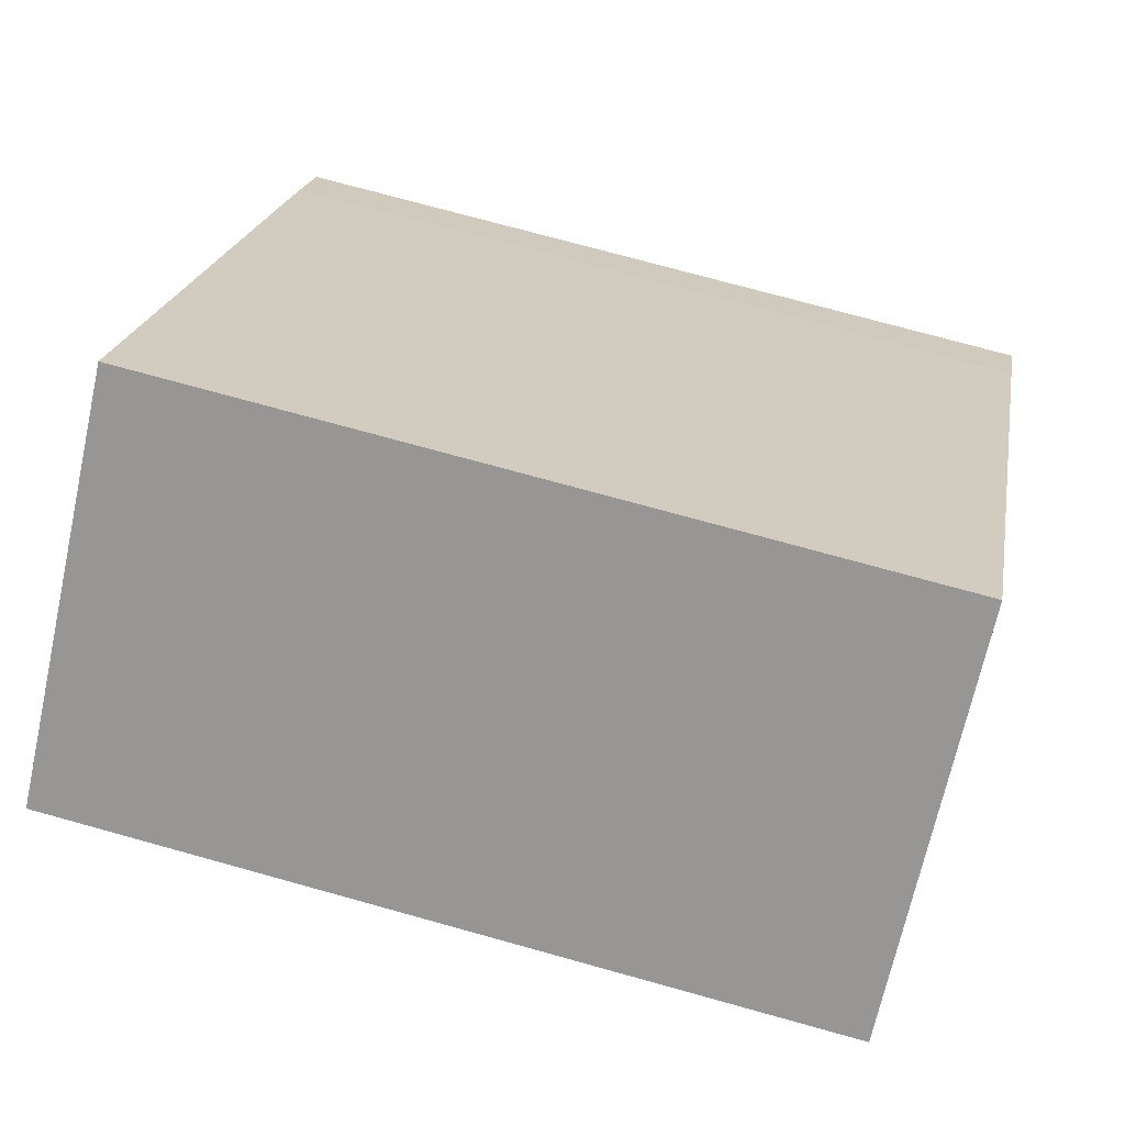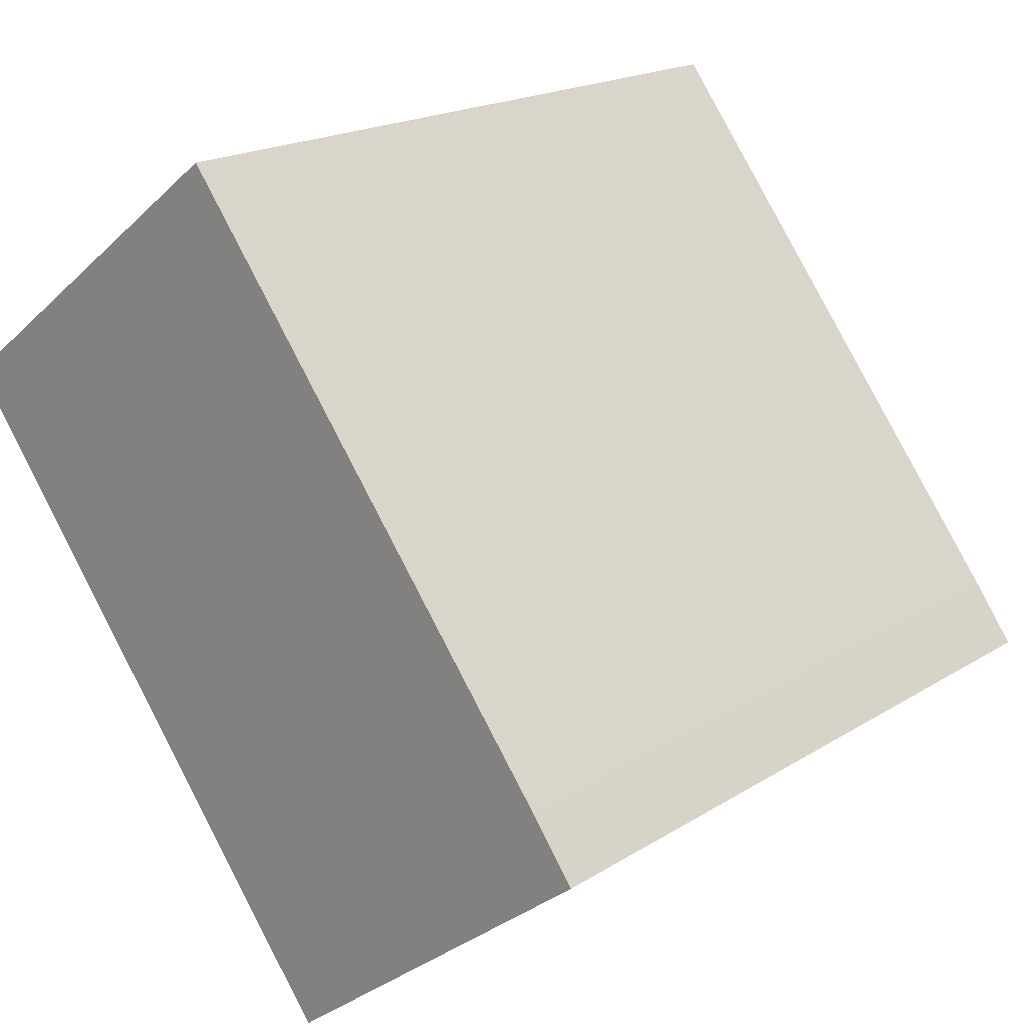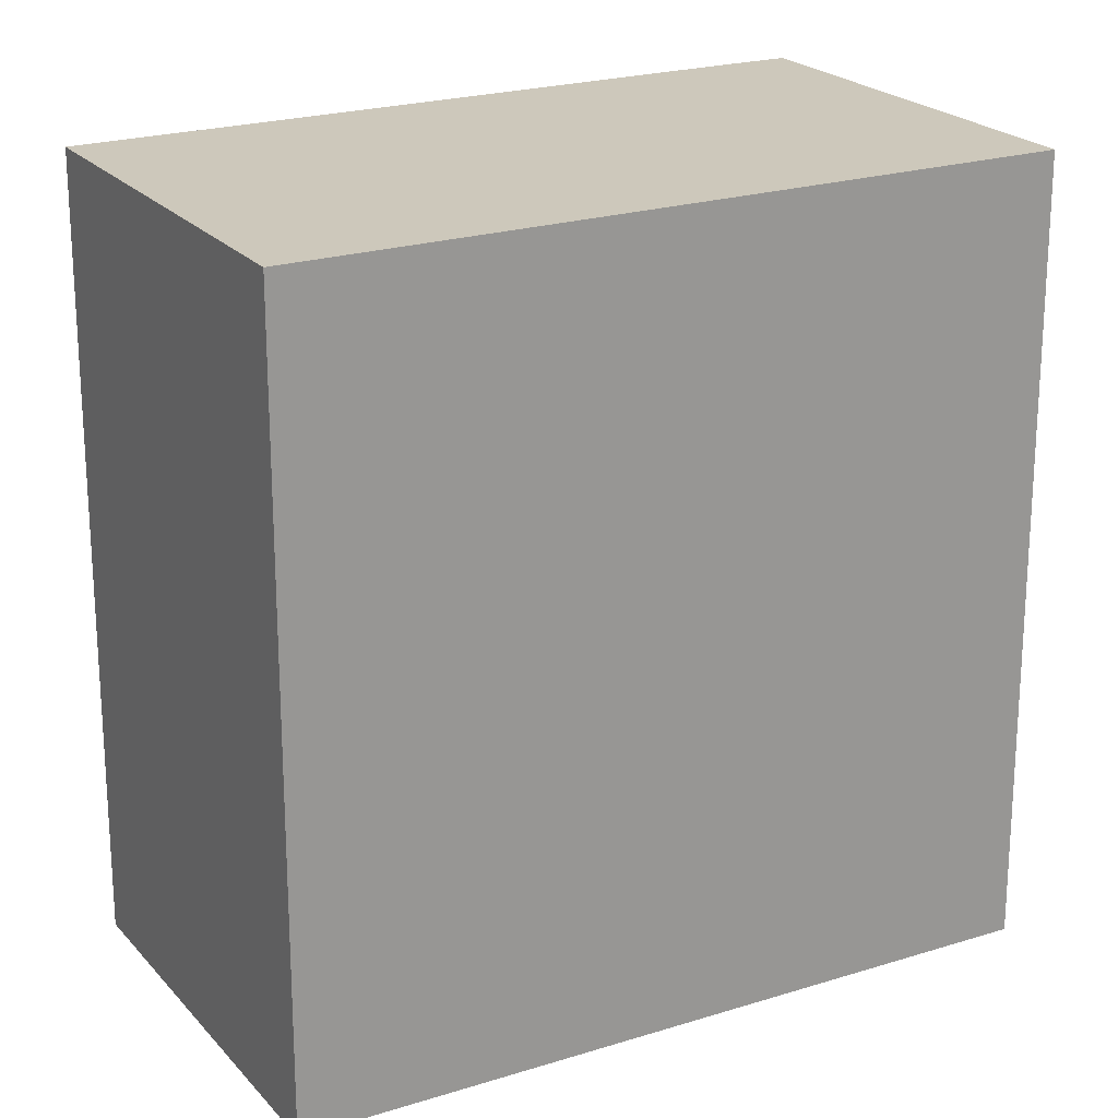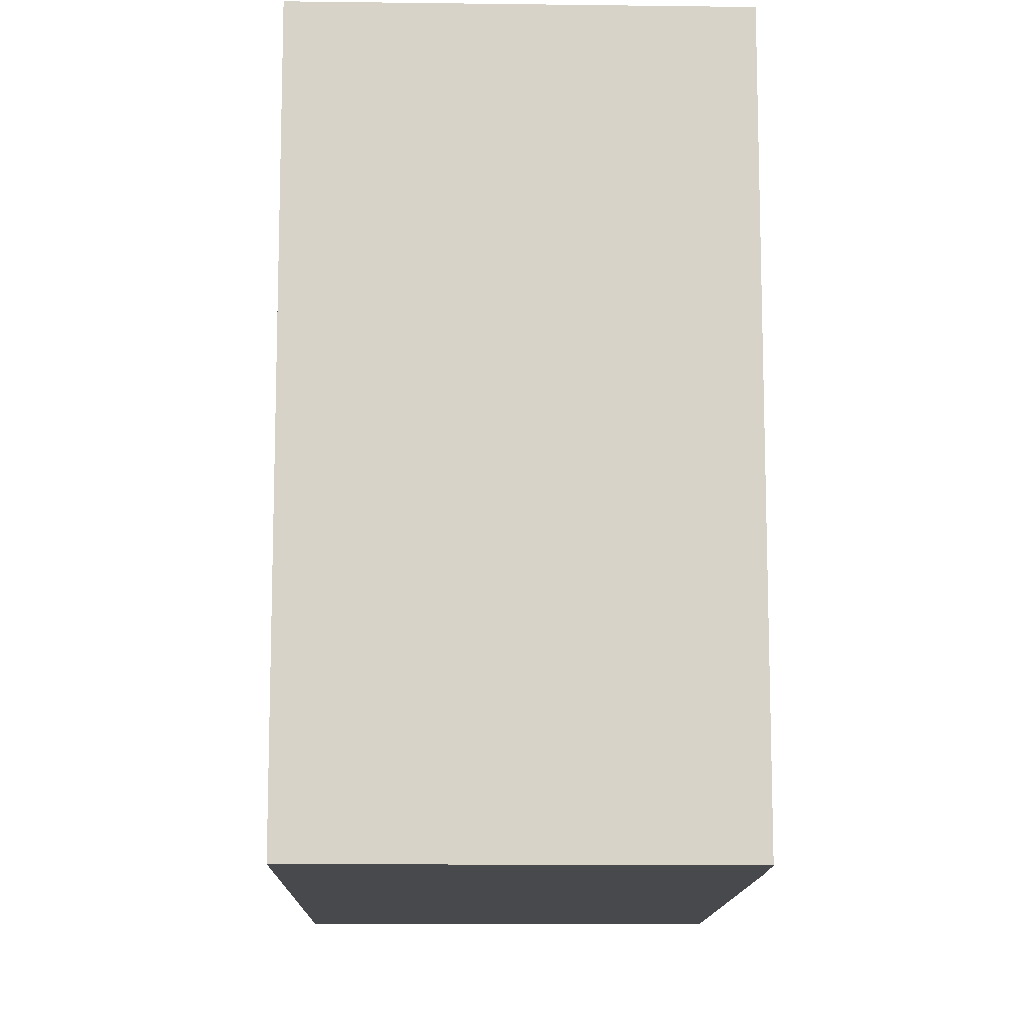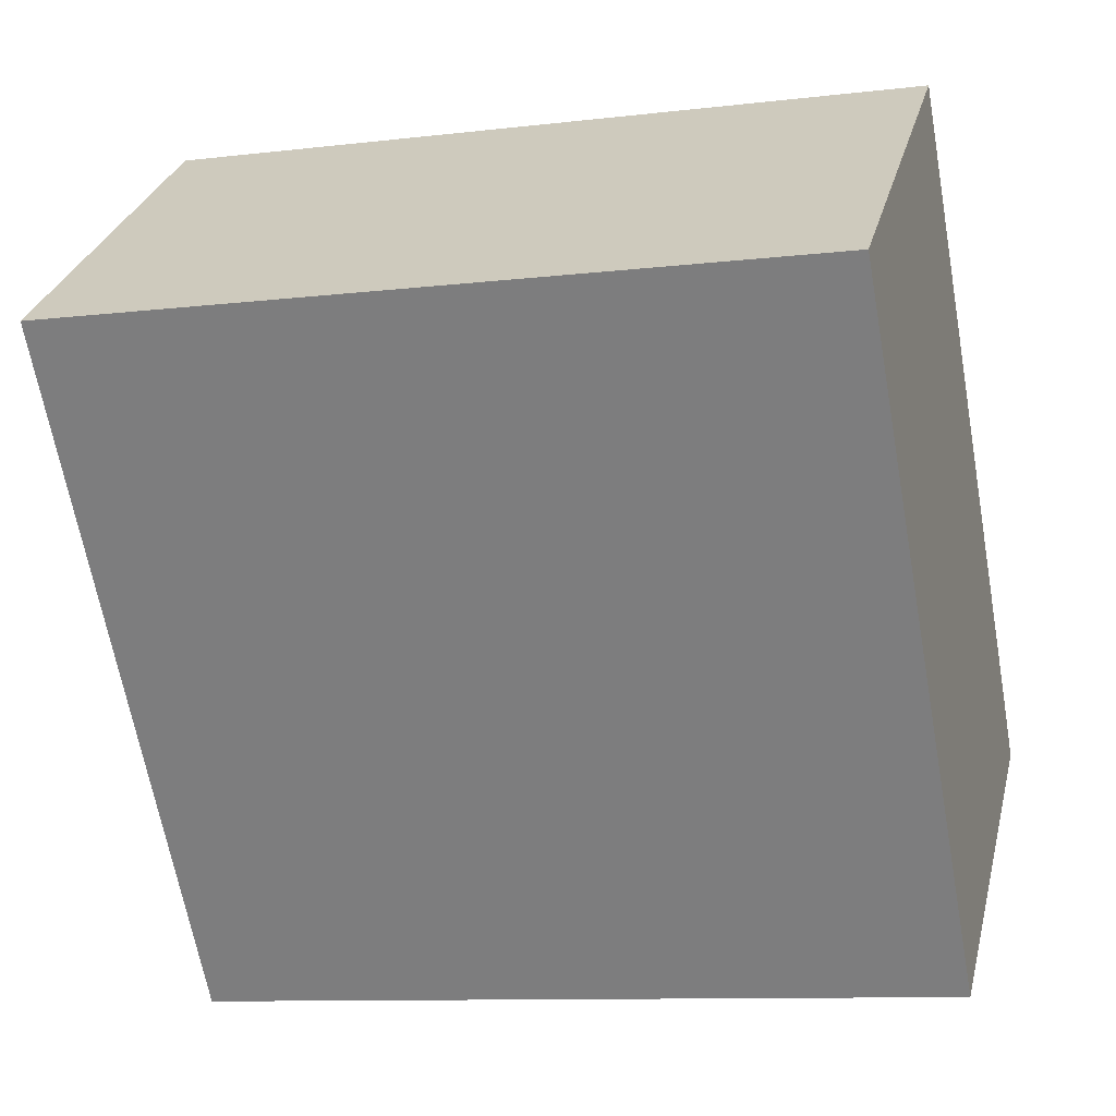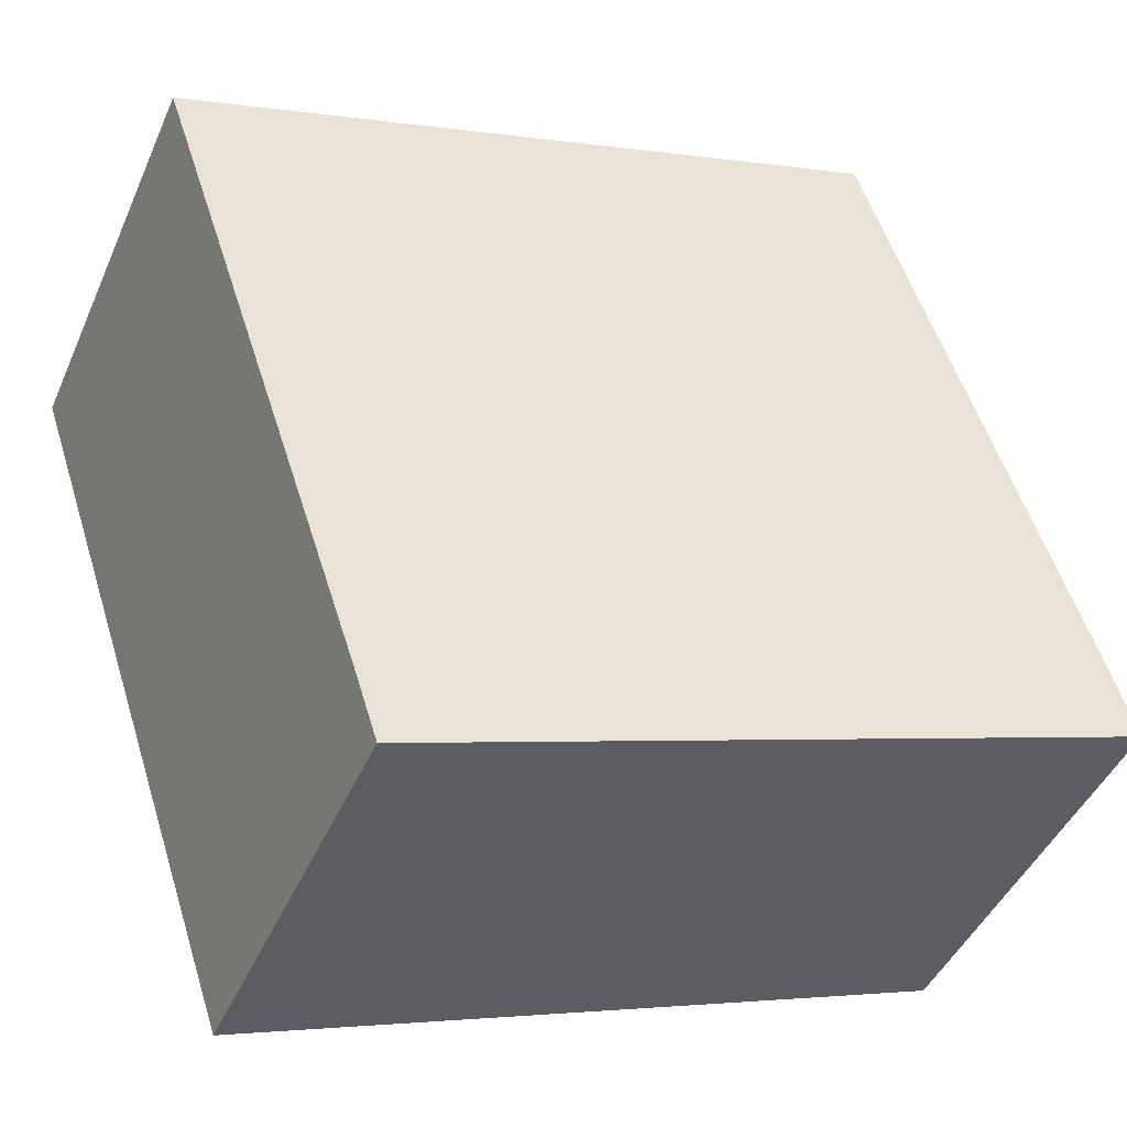
<metadata>
{"format":"obj","ext":"obj","renderer":"f3d","projection":"perspective","resolution":1024,"background":"white","views":[{"elev":73.8,"azim":105.5,"up":"+Z"},{"elev":18.8,"azim":-139.8,"up":"+Z"},{"elev":22.0,"azim":98.2,"up":"+Y"},{"elev":-12.5,"azim":-143.8,"up":"+Y"},{"elev":-10.2,"azim":106.9,"up":"+Z"},{"elev":-2.8,"azim":-119.1,"up":"+Z"}]}
</metadata>
<code>
v  6.237 14.34 -4.862
v  8.353 14.34 11.04
v  14.66 14.34 6.229
v  0.808 14.34 1.116
v  0 14.34 8.781e-16
v  8.353 -6.761e-16 11.04
v  14.66 -3.814e-16 6.229
v  6.237 2.977e-16 -4.862
v  0 0 0
v  0.808 -6.834e-17 1.116
g defaultobject
f 1 2 3
f 2 1 4
f 4 1 5
f 6 3 2
f 3 6 7
f 7 1 3
f 1 7 8
f 8 5 1
f 5 8 9
f 10 2 4
f 2 10 6
f 9 4 5
f 4 9 10
f 10 7 6
f 7 10 8
f 8 10 9

</code>
